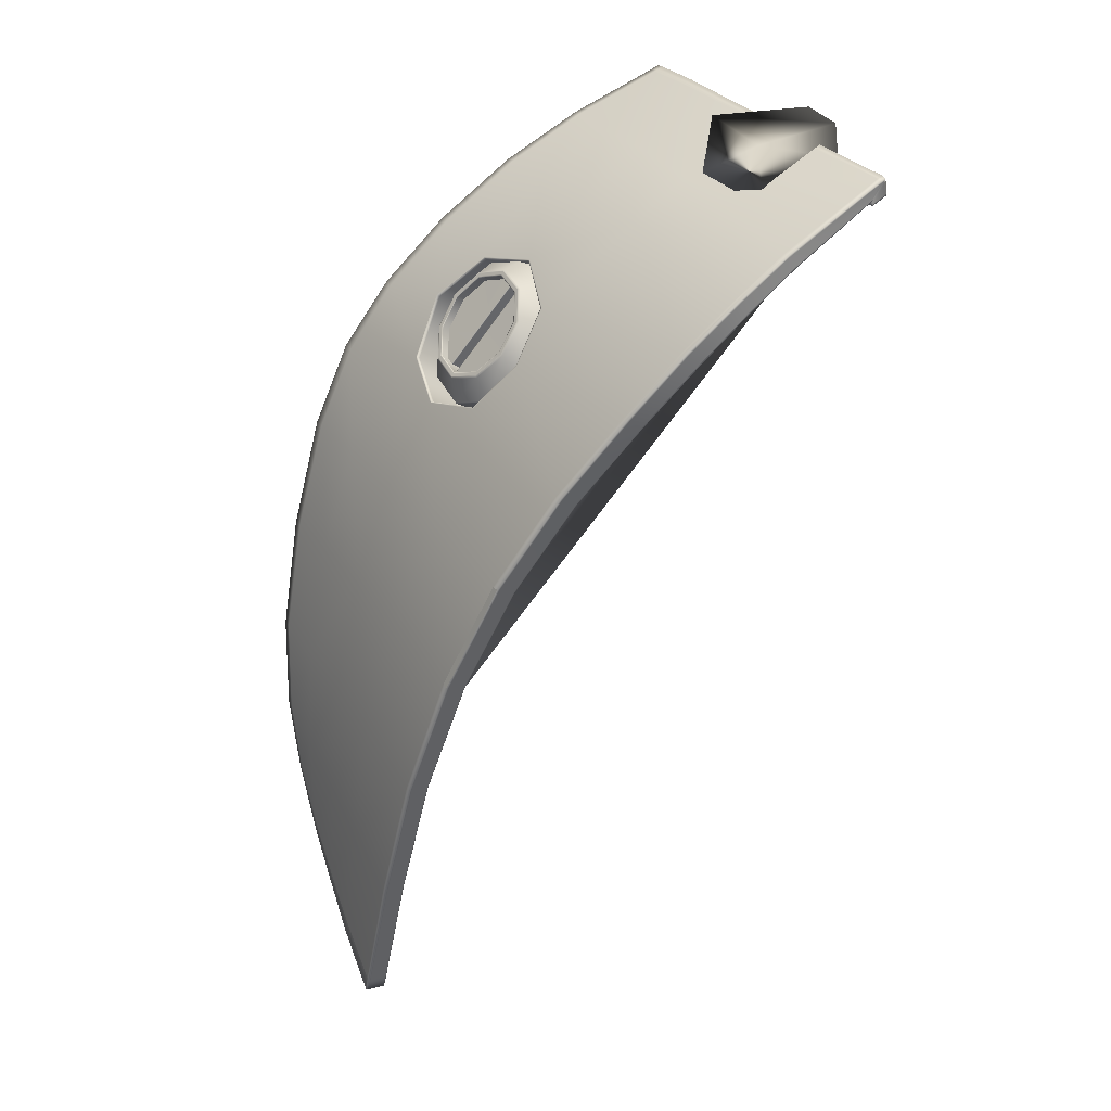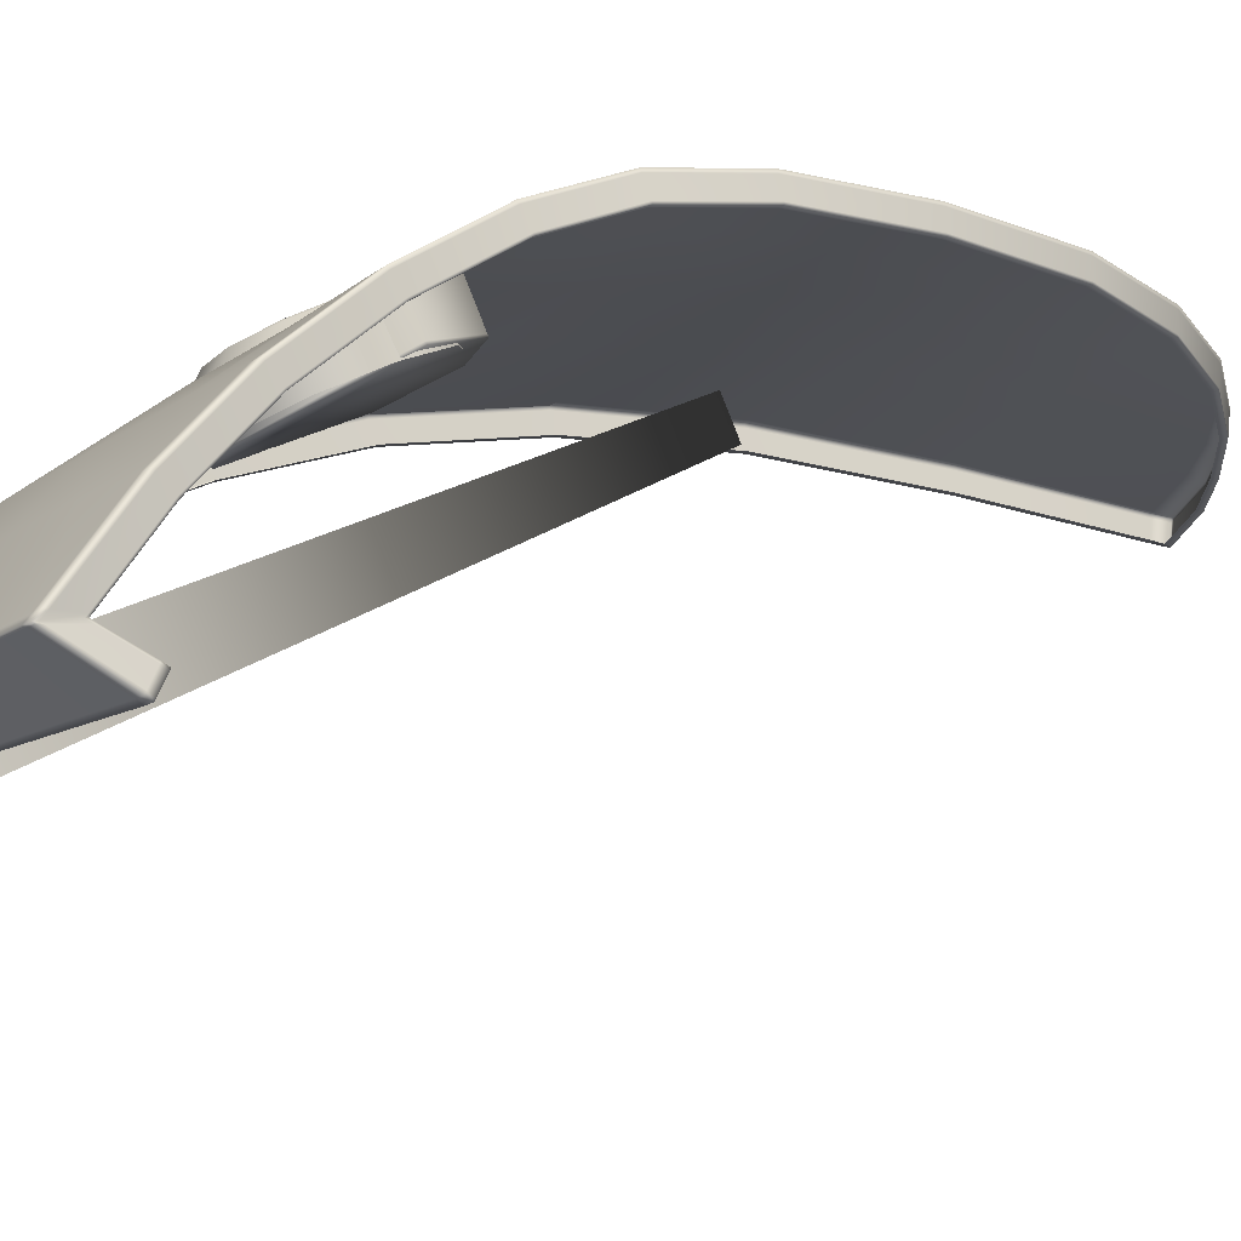
<metadata>
{"format":"obj","ext":"obj","renderer":"f3d","projection":"perspective","resolution":1024,"background":"white","views":[{"elev":29.0,"azim":-127.8,"up":"+Z"},{"elev":-30.8,"azim":50.2,"up":"+Y"}]}
</metadata>
<code>
g default
v 1.419 21.59 -1.823
v 1.427 21.61 -1.849
v 1.299 21.64 -1.873
v 1.303 21.59 -1.795
v 1.388 21.53 -1.732
v 1.362 21.54 -1.737
v 1.447 21.56 -1.836
v 1.42 21.57 -1.841
v 1.389 21.51 -1.749
v 1.416 21.5 -1.744
v 1.429 21.58 -1.867
v 1.456 21.58 -1.862
v 1.542 21.53 -1.75
v 1.454 21.59 -1.817
v 1.422 21.52 -1.725
v 1.453 21.52 -1.72
v 1.462 21.6 -1.842
v 1.595 21.57 -1.817
v 1.452 21.59 -1.817
v 1.421 21.52 -1.726
v 1.389 21.53 -1.731
v 1.421 21.59 -1.823
v 1.461 21.6 -1.843
v 1.429 21.61 -1.848
v 1.452 21.59 -1.818
v 1.421 21.52 -1.727
v 1.389 21.53 -1.733
v 1.42 21.59 -1.824
v 1.461 21.6 -1.844
v 1.429 21.61 -1.85
v 1.45 21.56 -1.835
v 1.418 21.5 -1.743
v 1.387 21.51 -1.749
v 1.418 21.57 -1.84
v 1.427 21.59 -1.866
v 1.458 21.58 -1.86
v 1.387 21.51 -1.75
v 1.418 21.57 -1.841
v 1.427 21.59 -1.867
v 1.458 21.58 -1.861
v 1.449 21.56 -1.836
v 1.418 21.5 -1.744
v 1.436 21.63 -1.874
v 1.352 21.68 -1.939
v 1.468 21.69 -1.965
v 1.442 21.7 -1.97
v 1.464 21.6 -1.887
v 1.496 21.66 -1.978
v 1.469 21.66 -1.983
v 1.438 21.6 -1.892
v 1.592 21.63 -1.895
v 1.533 21.68 -1.953
v 1.502 21.68 -1.959
v 1.471 21.62 -1.868
v 1.469 21.62 -1.868
v 1.501 21.68 -1.959
v 1.469 21.69 -1.965
v 1.438 21.63 -1.874
v 1.469 21.62 -1.869
v 1.501 21.68 -1.96
v 1.469 21.69 -1.966
v 1.438 21.63 -1.875
v 1.467 21.6 -1.886
v 1.498 21.66 -1.977
v 1.467 21.67 -1.983
v 1.436 21.6 -1.891
v 1.467 21.66 -1.984
v 1.435 21.6 -1.892
v 1.467 21.6 -1.887
v 1.498 21.66 -1.978
v 1.438 21.71 -2.023
v 1.321 21.69 -1.983
v 1.323 21.69 -1.981
v 1.438 21.71 -2.021
v 1.252 21.63 -1.896
v 1.254 21.63 -1.894
v 1.257 21.56 -1.795
v 1.259 21.56 -1.794
v 1.333 21.5 -1.718
v 1.335 21.5 -1.719
v 1.453 21.47 -1.696
v 1.453 21.47 -1.697
v 1.57 21.49 -1.736
v 1.569 21.49 -1.736
v 1.639 21.54 -1.823
v 1.637 21.54 -1.823
v 1.634 21.62 -1.924
v 1.633 21.62 -1.923
v 1.558 21.68 -2.001
v 1.557 21.68 -1.998
v 1.358 21.7 -1.923
v 1.36 21.7 -1.921
v 1.444 21.71 -1.95
v 1.444 21.71 -1.952
v 1.307 21.66 -1.859
v 1.31 21.66 -1.858
v 1.31 21.6 -1.784
v 1.313 21.6 -1.785
v 1.367 21.56 -1.728
v 1.368 21.56 -1.73
v 1.455 21.54 -1.712
v 1.455 21.54 -1.714
v 1.54 21.55 -1.741
v 1.539 21.55 -1.743
v 1.591 21.59 -1.805
v 1.589 21.59 -1.806
v 1.588 21.65 -1.88
v 1.585 21.65 -1.879
v 1.532 21.69 -1.936
v 1.53 21.69 -1.934
v 1.444 21.7 -1.941
v 1.366 21.69 -1.914
v 1.366 21.69 -1.916
v 1.444 21.7 -1.942
v 1.32 21.65 -1.856
v 1.32 21.65 -1.857
v 1.323 21.61 -1.789
v 1.323 21.6 -1.79
v 1.374 21.56 -1.738
v 1.374 21.56 -1.739
v 1.454 21.55 -1.723
v 1.454 21.54 -1.724
v 1.532 21.56 -1.75
v 1.532 21.56 -1.751
v 1.578 21.6 -1.808
v 1.578 21.59 -1.809
v 1.575 21.64 -1.875
v 1.575 21.64 -1.877
v 1.524 21.69 -1.926
v 1.524 21.68 -1.927
v 1.365 21.69 -1.916
v 1.444 21.71 -1.943
v 1.525 21.69 -1.928
v 1.578 21.64 -1.876
v 1.581 21.6 -1.807
v 1.534 21.56 -1.748
v 1.454 21.54 -1.721
v 1.373 21.56 -1.736
v 1.321 21.61 -1.788
v 1.317 21.66 -1.857
v 1.438 21.7 -2.025
v 1.321 21.68 -1.985
v 1.252 21.63 -1.898
v 1.256 21.56 -1.797
v 1.333 21.49 -1.721
v 1.453 21.47 -1.698
v 1.569 21.48 -1.738
v 1.639 21.54 -1.826
v 1.634 21.61 -1.927
v 1.557 21.67 -2.003
v 1.443 21.71 -1.956
v 1.356 21.7 -1.926
v 1.533 21.69 -1.94
v 1.591 21.64 -1.882
v 1.594 21.59 -1.807
v 1.542 21.55 -1.741
v 1.455 21.53 -1.711
v 1.365 21.56 -1.728
v 1.307 21.6 -1.785
v 1.304 21.66 -1.861
v 1.433 21.65 -2.063
v 1.316 21.63 -2.022
v 1.247 21.58 -1.935
v 1.251 21.5 -1.834
v 1.328 21.44 -1.758
v 1.448 21.41 -1.736
v 1.564 21.43 -1.776
v 1.634 21.49 -1.863
v 1.629 21.56 -1.964
v 1.552 21.62 -2.04
v 1.518 21.62 -1.97
v 1.569 21.58 -1.919
v 1.572 21.53 -1.852
v 1.526 21.5 -1.794
v 1.448 21.49 -1.767
v 1.369 21.5 -1.782
v 1.318 21.55 -1.833
v 1.314 21.59 -1.9
v 1.361 21.63 -1.958
v 1.438 21.64 -1.985
g body:null_17
f 3 4 1 2
f 4 6 5 1
f 9 10 7 8
f 7 12 11 8
f 14 15 16 13
f 13 18 17 14
f 14 19 20 15
f 5 21 22 1
f 17 23 19 14
f 1 22 24 2
f 19 25 26 20
f 21 27 28 22
f 23 29 25 19
f 22 28 30 24
f 26 25 31 32
f 28 27 33 34
f 30 28 34 35
f 25 29 36 31
f 33 37 38 34
f 34 38 39 35
f 36 40 41 31
f 31 41 42 32
f 41 7 10 42
f 37 9 8 38
f 40 12 7 41
f 38 8 11 39
f 3 2 43 44
f 44 43 45 46
f 49 50 47 48
f 47 50 11 12
f 52 53 54 51
f 51 54 17 18
f 56 55 54 53
f 58 57 45 43
f 55 23 17 54
f 24 58 43 2
f 60 59 55 56
f 62 61 57 58
f 59 29 23 55
f 30 62 58 24
f 60 64 63 59
f 62 66 65 61
f 30 35 66 62
f 59 63 36 29
f 68 67 65 66
f 39 68 66 35
f 69 40 36 63
f 70 69 63 64
f 48 47 69 70
f 50 49 67 68
f 47 12 40 69
f 11 50 68 39
f 74 71 72 73
f 73 72 75 76
f 76 75 77 78
f 78 77 79 80
f 80 79 81 82
f 82 81 83 84
f 84 83 85 86
f 86 85 87 88
f 88 87 89 90
f 90 89 71 74
f 94 91 92 93
f 92 91 95 96
f 96 95 97 98
f 98 97 99 100
f 100 99 101 102
f 102 101 103 104
f 104 103 105 106
f 106 105 107 108
f 108 107 109 110
f 110 109 94 93
f 114 111 112 113
f 113 112 115 116
f 116 115 117 118
f 118 117 119 120
f 120 119 121 122
f 122 121 123 124
f 124 123 125 126
f 126 125 127 128
f 128 127 129 130
f 130 129 111 114
f 131 132 93 92
f 132 133 110 93
f 133 134 108 110
f 134 135 106 108
f 135 136 104 106
f 136 137 102 104
f 137 138 100 102
f 138 139 98 100
f 139 140 96 98
f 140 131 92 96
f 141 142 72 71
f 142 143 75 72
f 143 144 77 75
f 144 145 79 77
f 145 146 81 79
f 146 147 83 81
f 147 148 85 83
f 148 149 87 85
f 149 150 89 87
f 150 141 71 89
f 94 151 152 91
f 109 153 151 94
f 107 154 153 109
f 105 155 154 107
f 103 156 155 105
f 101 157 156 103
f 99 158 157 101
f 97 159 158 99
f 95 160 159 97
f 91 152 160 95
f 161 162 142 141
f 162 163 143 142
f 163 164 144 143
f 164 165 145 144
f 165 166 146 145
f 166 167 147 146
f 167 168 148 147
f 168 169 149 148
f 169 170 150 149
f 170 161 141 150
f 151 153 90 74
f 153 154 88 90
f 154 155 86 88
f 155 156 84 86
f 156 157 82 84
f 157 158 80 82
f 158 159 78 80
f 159 160 76 78
f 160 152 73 76
f 152 151 74 73
f 127 134 133 129
f 125 135 134 127
f 123 136 135 125
f 121 137 136 123
f 119 138 137 121
f 117 139 138 119
f 115 140 139 117
f 112 131 140 115
f 111 132 131 112
f 129 133 132 111
f 171 172 128 130
f 172 173 126 128
f 173 174 124 126
f 174 175 122 124
f 175 176 120 122
f 176 177 118 120
f 177 178 116 118
f 178 179 113 116
f 179 180 114 113
f 180 171 130 114
g default
v 0.9972 21.92 -2.284
v 1.086 22.01 -2.569
v 1.068 22.01 -2.57
v 0.978 21.92 -2.284
v 0.7313 21.42 -1.586
v 0.7681 21.54 -1.697
v 0.7493 21.54 -1.694
v 0.7142 21.42 -1.585
v 1.424 22.02 -2.862
v 1.468 22.05 -3.217
v 1.272 22.09 -3.27
v 1.175 22.07 -2.899
v 0.827 21.67 -1.849
v 0.9086 21.8 -2.043
v 0.8892 21.8 -2.042
v 0.8074 21.67 -1.846
v 1.578 21.51 -1.721
v 1.59 21.31 -1.553
v 1.744 21.29 -1.558
v 1.804 21.46 -1.699
v 1.761 21.82 -2.252
v 1.631 21.69 -1.968
v 1.903 21.72 -2.031
v 1.938 21.8 -2.246
v 1.801 21.96 -2.85
v 1.796 21.9 -2.536
v 1.962 21.87 -2.541
v 1.961 21.93 -2.843
v 1.15 21.21 -1.456
v 1.092 20.98 -1.364
v 1.311 20.96 -1.358
v 1.365 21.17 -1.447
v 1.628 22.02 -3.177
v 1.626 21.99 -2.856
v 1.597 21.92 -2.539
v 1.493 21.74 -2.031
v 1.555 21.84 -2.258
v 1.412 21.49 -1.682
v 1.399 21.33 -1.547
v 1.483 20.94 -1.354
v 1.545 21.15 -1.449
v 1.088 20.97 -1.356
v 1.306 20.94 -1.349
v 1.309 21.87 -2.259
v 1.368 21.96 -2.537
v 1.165 21.36 -1.542
v 1.273 21.56 -1.749
v 1.245 21.66 -1.866
v 1.261 22.1 -3.275
v 1.16 22.07 -2.901
v 1.327 21.73 -1.99
v 1.685 21.12 -1.45
v 1.707 21.11 -1.45
v 1.768 21.29 -1.558
v 1.859 21.61 -1.86
v 1.829 21.46 -1.699
v 1.886 21.61 -1.861
v 1.667 21.6 -1.83
v 1.931 21.71 -2.031
v 1.964 21.8 -2.246
v 1.987 21.87 -2.542
v 1.985 21.93 -2.843
v 0.7112 21.29 -1.499
v 1.857 21.98 -3.241
v 1.923 21.96 -3.077
v 1.944 21.96 -3.073
v 1.867 21.98 -3.25
v 1.757 22 -3.366
v 1.792 21.99 -3.125
v 1.242 21.57 -1.927
v 1.271 21.48 -1.817
v 1.407 21.41 -1.753
v 1.467 21.54 -1.909
v 1.485 21.66 -2.085
v 1.323 21.64 -2.045
v 1.635 22.03 -3.47
v 1.521 22.06 -3.548
v 1.368 22.1 -3.631
v 1.757 22.01 -3.392
v 1.637 22.04 -3.504
v 1.656 21.52 -1.893
v 1.62 21.6 -2.023
v 1.569 21.43 -1.792
v 1.62 20.92 -1.357
v 0.6911 21.03 -1.373
v 0.6895 21.01 -1.368
v 1.476 20.92 -1.343
v 1.613 20.9 -1.346
v 1.36 22.1 -3.637
v 1.379 22.1 -3.674
v 1.372 22.1 -3.678
v 0.6947 21.29 -1.498
v 0.6752 21.03 -1.375
v 0.6753 21.01 -1.37
v 1.633 20.89 -1.347
v 1.641 20.91 -1.357
v 1.527 22.06 -3.59
v 1.276 21.56 -1.75
v 1.248 21.66 -1.866
v 1.413 21.49 -1.685
v 1.329 21.73 -1.988
v 1.492 21.74 -2.028
v 1.629 21.69 -1.966
v 1.664 21.6 -1.831
v 1.576 21.51 -1.724
v 1.276 21.55 -1.756
v 1.247 21.65 -1.871
v 1.412 21.48 -1.691
v 1.329 21.72 -1.993
v 1.492 21.74 -2.033
v 1.628 21.68 -1.971
v 1.663 21.59 -1.836
v 1.575 21.5 -1.729
v 1.323 21.65 -2.042
v 1.485 21.66 -2.082
v 1.621 21.61 -2.02
v 1.656 21.52 -1.89
v 1.569 21.44 -1.788
v 1.407 21.42 -1.749
v 1.271 21.48 -1.814
v 1.242 21.58 -1.924
v 1.089 20.96 -1.36
v 1.307 20.94 -1.353
v 0.6899 21.01 -1.372
v 1.477 20.91 -1.348
v 1.614 20.89 -1.351
v 0.6763 21.01 -1.376
v 1.633 20.89 -1.352
v 0.682 21 -1.411
v 0.6934 21 -1.412
v 1.114 20.93 -1.451
v 1.33 20.89 -1.471
v 1.51 20.86 -1.487
v 1.627 20.84 -1.499
v 1.647 20.84 -1.5
v 0.6826 21 -1.415
v 0.6938 21 -1.416
v 1.117 20.93 -1.46
v 1.332 20.89 -1.482
v 1.513 20.86 -1.501
v 1.629 20.84 -1.513
v 1.648 20.84 -1.514
v 1.067 22.01 -2.572
v 0.9772 21.91 -2.287
v 0.7485 21.54 -1.699
v 0.7135 21.42 -1.59
v 0.8886 21.79 -2.046
v 0.8068 21.66 -1.851
v 1.26 22.09 -3.275
v 1.158 22.07 -2.902
v 1.706 21.11 -1.456
v 1.767 21.29 -1.564
v 1.829 21.45 -1.705
v 1.885 21.6 -1.865
v 1.93 21.71 -2.034
v 1.964 21.79 -2.248
v 1.986 21.86 -2.543
v 1.984 21.92 -2.844
v 1.943 21.95 -3.073
v 1.866 21.97 -3.25
v 1.756 22 -3.393
v 1.635 22.03 -3.504
v 1.377 22.09 -3.674
v 1.37 22.1 -3.678
v 1.358 22.09 -3.637
v 0.6943 21.29 -1.504
v 0.6756 21.03 -1.381
v 1.635 20.9 -1.357
v 1.642 20.91 -1.365
v 1.526 22.06 -3.59
v 1.118 20.93 -1.462
v 1.333 20.9 -1.484
v 0.6923 21 -1.418
v 1.514 20.87 -1.503
v 1.63 20.85 -1.515
v 0.6816 21.01 -1.417
v 1.649 20.84 -1.516
v 0.6755 21.02 -1.376
v 0.6763 21.02 -1.382
v 0.6811 21.01 -1.413
v 1.648 20.85 -1.502
v 1.635 20.89 -1.363
v 1.074 21.96 -2.581
v 0.9851 21.87 -2.302
v 0.972 21.87 -2.305
v 1.061 21.96 -2.584
v 0.7571 21.5 -1.729
v 0.7226 21.39 -1.62
v 0.709 21.39 -1.621
v 0.7438 21.51 -1.731
v 0.8978 21.75 -2.067
v 0.8162 21.62 -1.876
v 0.8031 21.63 -1.878
v 0.8848 21.75 -2.07
v 1.264 22.04 -3.275
v 1.164 22.02 -2.906
v 1.151 22.02 -2.909
v 1.251 22.04 -3.279
v 1.688 21.09 -1.498
v 1.75 21.26 -1.603
v 1.763 21.26 -1.602
v 1.702 21.09 -1.497
v 1.812 21.43 -1.74
v 1.869 21.57 -1.895
v 1.882 21.57 -1.893
v 1.825 21.42 -1.738
v 1.914 21.67 -2.057
v 1.946 21.75 -2.263
v 1.96 21.75 -2.262
v 1.927 21.67 -2.055
v 1.967 21.82 -2.553
v 1.963 21.88 -2.848
v 1.977 21.88 -2.85
v 1.98 21.82 -2.553
v 1.922 21.91 -3.071
v 1.845 21.93 -3.244
v 1.857 21.93 -3.251
v 1.935 21.91 -3.075
v 1.737 21.96 -3.384
v 1.617 21.99 -3.495
v 1.626 21.98 -3.506
v 1.747 21.95 -3.394
v 1.374 22.05 -3.657
v 1.366 22.05 -3.659
v 1.36 22.05 -3.681
v 1.368 22.05 -3.676
v 1.362 22.05 -3.636
v 1.349 22.05 -3.64
v 0.7055 21.27 -1.535
v 0.6917 21.27 -1.535
v 0.6915 21.06 -1.422
v 0.6777 21.06 -1.422
v 1.631 20.92 -1.418
v 1.634 20.93 -1.42
v 1.647 20.92 -1.42
v 1.645 20.92 -1.418
v 1.509 22.01 -3.58
v 1.516 22.01 -3.592
v 1.125 20.98 -1.463
v 1.341 20.94 -1.486
v 1.339 20.94 -1.499
v 1.123 20.98 -1.477
v 0.6932 21.05 -1.419
v 0.6829 21.05 -1.43
v 1.521 20.91 -1.504
v 1.519 20.91 -1.517
v 1.637 20.89 -1.519
v 1.636 20.89 -1.529
v 0.6903 21.05 -1.418
v 0.6753 21.05 -1.429
v 1.641 20.89 -1.519
v 1.656 20.89 -1.53
v 0.6906 21.05 -1.417
v 0.6904 21.05 -1.418
v 0.6765 21.05 -1.419
v 0.6768 21.05 -1.416
v 1.633 20.92 -1.433
v 1.646 20.91 -1.431
v 0.6904 21.05 -1.418
v 0.6757 21.05 -1.425
v 1.641 20.89 -1.517
v 1.654 20.89 -1.515
v 1.645 20.91 -1.425
v 1.644 20.92 -1.412
v 1.646 20.92 -1.415
v 1.702 21.09 -1.493
v 1.763 21.26 -1.598
v 1.826 21.43 -1.735
v 1.883 21.57 -1.891
v 1.928 21.67 -2.053
v 1.96 21.75 -2.26
v 1.981 21.82 -2.552
v 1.977 21.88 -2.849
v 1.935 21.91 -3.075
v 1.858 21.93 -3.251
v 1.748 21.96 -3.394
v 1.627 21.99 -3.506
v 1.517 22.02 -3.592
v 1.369 22.05 -3.676
v 1.361 22.05 -3.68
v 1.349 22.05 -3.639
v 1.252 22.05 -3.278
v 1.151 22.03 -2.908
v 1.061 21.97 -2.583
v 0.9725 21.88 -2.304
v 0.8851 21.76 -2.068
v 0.8035 21.63 -1.876
v 0.7442 21.51 -1.728
v 0.7094 21.39 -1.618
v 0.6919 21.27 -1.532
v 0.6775 21.06 -1.418
v 0.6767 21.05 -1.413
v 0.6765 21.05 -1.416
v 0.6763 21.05 -1.424
v 0.6759 21.05 -1.428
v 0.6838 21.05 -1.429
v 1.123 20.97 -1.475
v 1.338 20.94 -1.498
v 1.519 20.91 -1.516
v 1.635 20.89 -1.528
v 1.655 20.88 -1.528
v 1.654 20.89 -1.514
g body:null_18
f 183 184 181 182
f 187 188 185 186
f 190 191 192 189
f 195 196 193 194
f 198 199 200 197
f 203 204 201 202
f 206 207 208 205
f 211 212 209 210
f 189 214 213 190
f 205 214 215 206
f 202 201 217 216
f 218 219 198 197
f 220 221 212 211
f 210 222 223 211
f 182 181 224 225
f 192 182 225 189
f 186 185 226 227
f 227 228 193 186
f 229 230 192 191
f 194 193 228 231
f 224 181 194 231
f 233 234 199 232
f 232 199 198 221
f 236 237 235 200
f 200 235 238 197
f 235 203 202 238
f 239 240 204 203
f 204 207 206 201
f 241 242 208 207
f 226 185 243 209
f 245 246 247 244
f 249 245 244 248
f 205 208 245 249
f 212 219 226 209
f 226 219 218 227
f 251 252 253 250
f 255 250 253 254
f 216 217 224 231
f 225 224 217 215
f 215 214 189 225
f 190 213 256 257
f 191 190 257 258
f 259 260 256 248
f 248 256 213 249
f 249 213 214 205
f 215 217 201 206
f 262 254 253 261
f 263 261 253 252
f 264 232 221 220
f 221 198 219 212
f 222 210 265 266
f 267 220 211 223
f 268 264 220 267
f 271 269 258 270
f 258 269 229 191
f 230 183 182 192
f 184 195 194 181
f 196 187 186 193
f 188 272 243 185
f 273 265 243 272
f 265 273 274 266
f 209 243 265 210
f 275 276 264 268
f 276 233 232 264
f 234 236 200 199
f 237 239 203 235
f 240 241 207 204
f 246 245 208 242
f 247 259 248 244
f 260 277 257 256
f 277 270 258 257
f 228 227 278 279
f 227 218 280 278
f 216 231 281 282
f 231 228 279 281
f 238 202 283 284
f 202 216 282 283
f 218 197 285 280
f 197 238 284 285
f 279 278 286 287
f 278 280 288 286
f 282 281 289 290
f 281 279 287 289
f 284 283 291 292
f 283 282 290 291
f 280 285 293 288
f 285 284 292 293
f 290 289 294 295
f 291 290 295 296
f 297 292 291 296
f 293 292 297 298
f 299 288 293 298
f 286 288 299 300
f 301 287 286 300
f 289 287 301 294
f 295 294 255 254
f 296 295 254 262
f 297 296 262 261
f 298 297 261 263
f 299 298 263 252
f 300 299 252 251
f 301 300 251 250
f 294 301 250 255
f 223 222 302 303
f 222 266 304 302
f 267 223 303 305
f 268 267 305 306
f 274 307 304 266
f 268 306 308 275
f 307 309 310 304
f 302 304 310 311
f 303 302 311 312
f 305 303 312 313
f 306 305 313 314
f 308 306 314 315
f 309 316 317 310
f 311 310 317 318
f 312 311 318 319
f 313 312 319 320
f 314 313 320 321
f 314 321 322 315
f 184 183 323 324
f 188 187 325 326
f 196 195 327 328
f 230 229 329 330
f 234 233 331 332
f 237 236 333 334
f 240 239 335 336
f 242 241 337 338
f 247 246 339 340
f 260 259 341 342
f 270 343 344 271
f 271 344 345 269
f 229 269 345 329
f 183 230 330 323
f 195 184 324 327
f 187 196 328 325
f 272 188 326 346
f 347 273 272 346
f 349 276 275 348
f 236 234 332 333
f 239 237 334 335
f 241 240 336 337
f 246 242 338 339
f 259 247 340 341
f 277 260 342 350
f 270 277 350 343
f 319 318 351 352
f 351 318 317 353
f 320 319 352 354
f 321 320 354 355
f 316 356 353 317
f 321 355 357 322
f 359 307 274 358
f 309 360 356 316
f 322 357 361 315
f 275 308 362 348
f 362 308 315 361
f 233 276 349 331
f 274 273 347 358
f 307 359 360 309
f 365 366 363 364
f 369 370 367 368
f 373 374 371 372
f 377 378 375 376
f 381 382 379 380
f 385 386 383 384
f 389 390 387 388
f 393 394 391 392
f 397 398 395 396
f 401 402 399 400
f 406 403 404 405
f 405 404 407 408
f 378 408 407 375
f 366 377 376 363
f 374 365 364 371
f 370 373 372 367
f 410 369 368 409
f 412 410 409 411
f 416 413 414 415
f 386 381 380 383
f 390 385 384 387
f 394 389 388 391
f 398 393 392 395
f 402 397 396 399
f 418 401 400 417
f 403 406 418 417
f 421 422 419 420
f 422 424 423 419
f 426 421 420 425
f 427 428 426 425
f 430 429 423 424
f 428 427 431 432
f 436 433 434 435
f 438 437 413 416
f 440 439 429 430
f 432 431 441 442
f 438 442 441 437
f 379 382 415 414
f 412 411 433 436
f 435 434 439 440
f 444 443 438 416
f 415 445 444 416
f 446 445 415 382
f 447 446 382 381
f 448 447 381 386
f 449 448 386 385
f 450 449 385 390
f 451 450 390 389
f 452 451 389 394
f 453 452 394 393
f 454 453 393 398
f 455 454 398 397
f 456 455 397 402
f 457 456 402 401
f 458 457 401 418
f 459 458 418 406
f 459 406 405 460
f 460 405 408 461
f 462 461 408 378
f 463 462 378 377
f 464 463 377 366
f 465 464 366 365
f 466 465 365 374
f 467 466 374 373
f 468 467 373 370
f 469 468 370 369
f 470 469 369 410
f 412 471 470 410
f 472 471 412 436
f 435 473 472 436
f 473 435 440 474
f 474 440 430 475
f 475 430 424 476
f 477 476 424 422
f 478 477 422 421
f 479 478 421 426
f 480 479 426 428
f 480 428 432 481
f 481 432 442 482
f 482 442 438 443
f 348 362 443 444
f 348 444 445 349
f 331 349 445 446
f 332 331 446 447
f 333 332 447 448
f 334 333 448 449
f 335 334 449 450
f 336 335 450 451
f 337 336 451 452
f 338 337 452 453
f 339 338 453 454
f 340 339 454 455
f 456 341 340 455
f 342 341 456 457
f 458 350 342 457
f 343 350 458 459
f 343 459 460 344
f 345 344 460 461
f 329 345 461 462
f 330 329 462 463
f 323 330 463 464
f 324 323 464 465
f 327 324 465 466
f 328 327 466 467
f 468 325 328 467
f 326 325 468 469
f 470 346 326 469
f 471 347 346 470
f 358 347 471 472
f 473 359 358 472
f 359 473 474 360
f 360 474 475 356
f 356 475 476 353
f 477 351 353 476
f 352 351 477 478
f 354 352 478 479
f 355 354 479 480
f 357 355 480 481
f 361 357 481 482
f 443 362 361 482
g default
v 0.9309 21.15 -1.481
v 1.149 21.1 -1.473
v 1.149 21.13 -1.315
v 0.9309 21.18 -1.324
v 0.925 20.92 -1.406
v 1.048 20.89 -1.401
v 1.048 20.91 -1.312
v 0.925 20.94 -1.317
v 1.062 21.23 -1.414
g body:null_162
f 487 488 489 490
f 484 485 489 488
f 483 484 488 487
f 490 489 485 486
f 487 490 486 483
f 484 483 491
f 485 484 491
f 486 485 491
f 483 486 491
g default
v 0.9068 21.06 -1.39
v 1.125 21.01 -1.381
v 1.099 20.88 -1.479
v 0.8815 20.93 -1.488
v 1.227 21.97 -2.685
v 1.35 21.94 -2.68
v 1.335 21.87 -2.735
v 1.213 21.9 -2.74
v 0.9865 20.91 -1.359
g body:null_163
f 496 497 498 499
f 493 494 498 497
f 492 493 497 496
f 499 498 494 495
f 496 499 495 492
f 493 492 500
f 494 493 500
f 495 494 500
f 492 495 500

</code>
